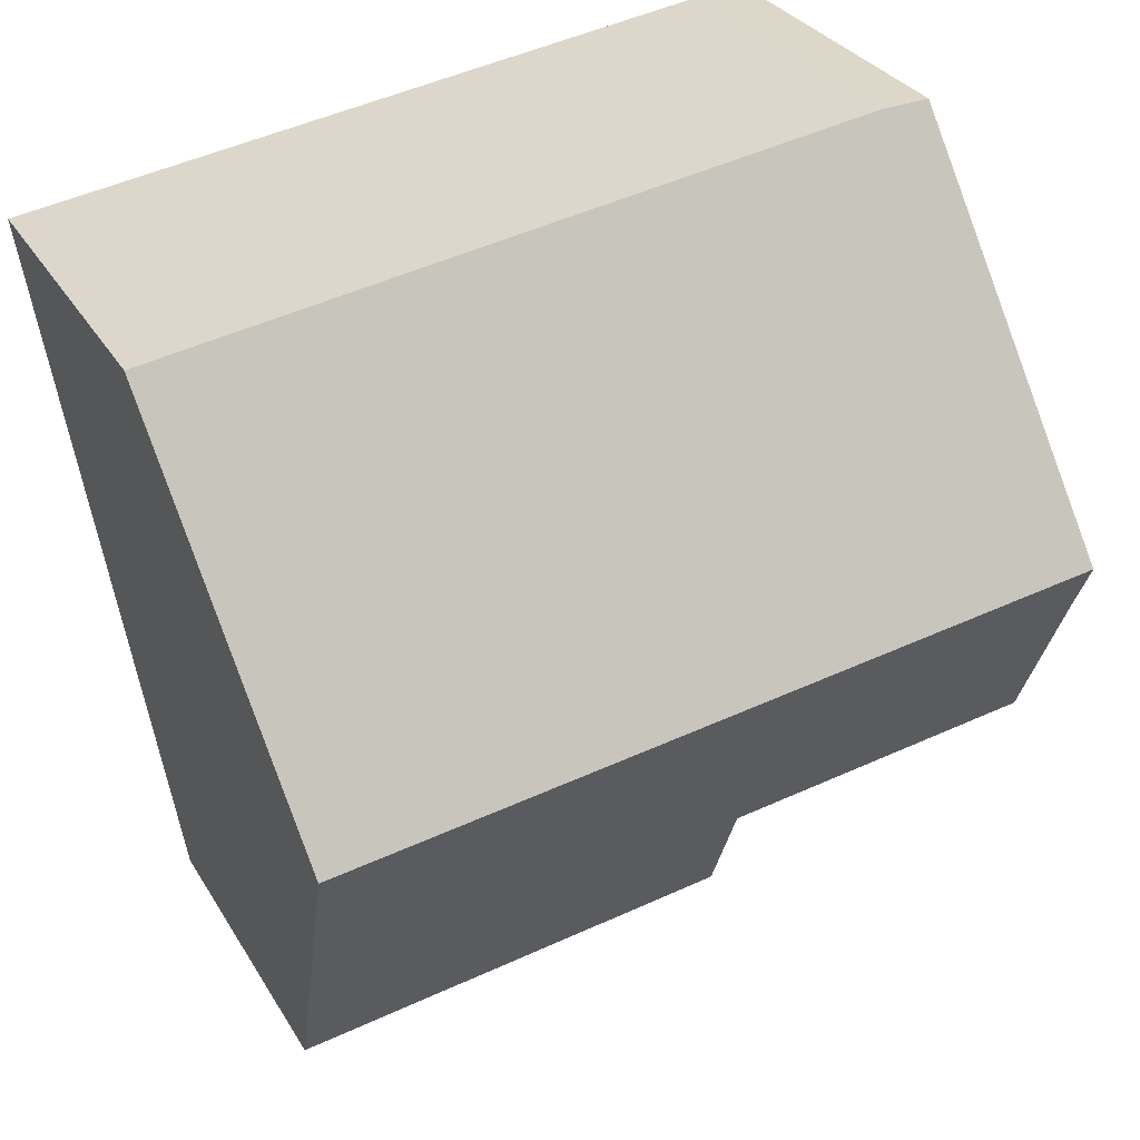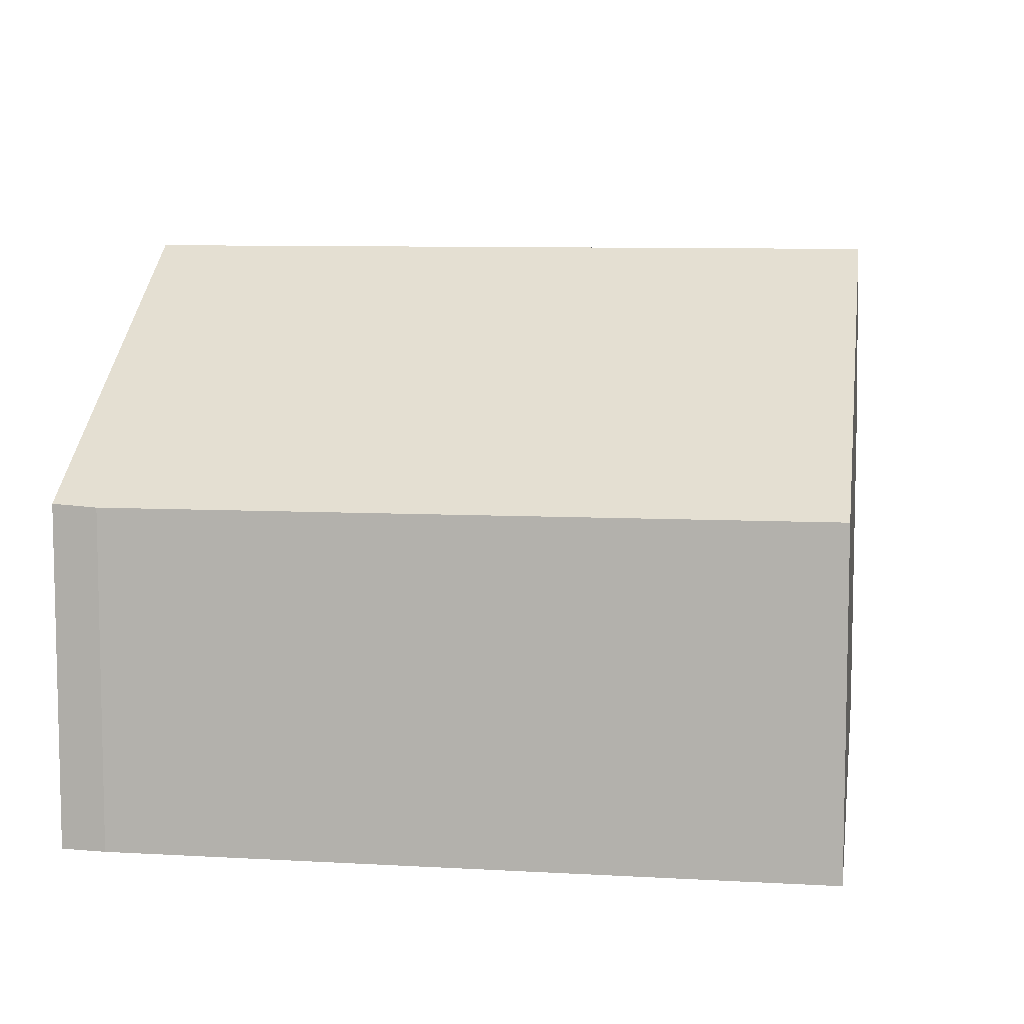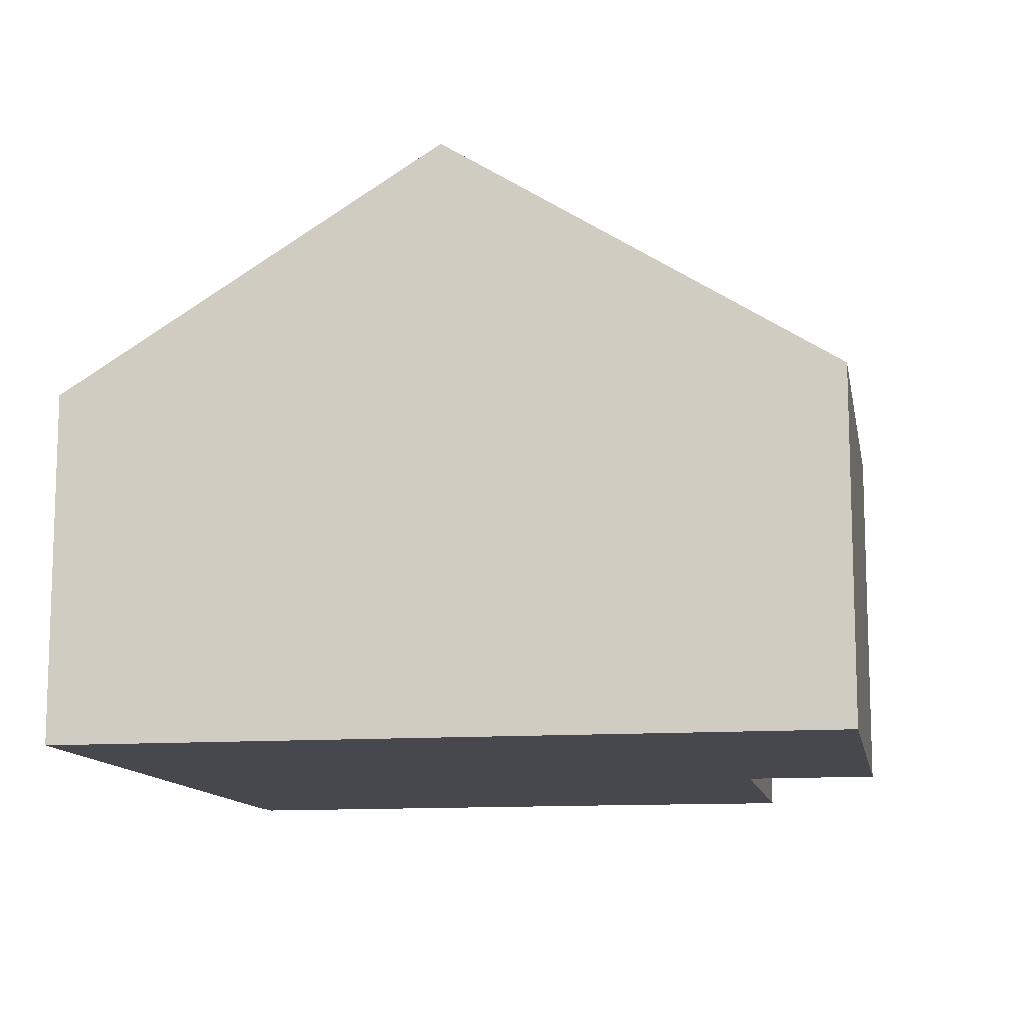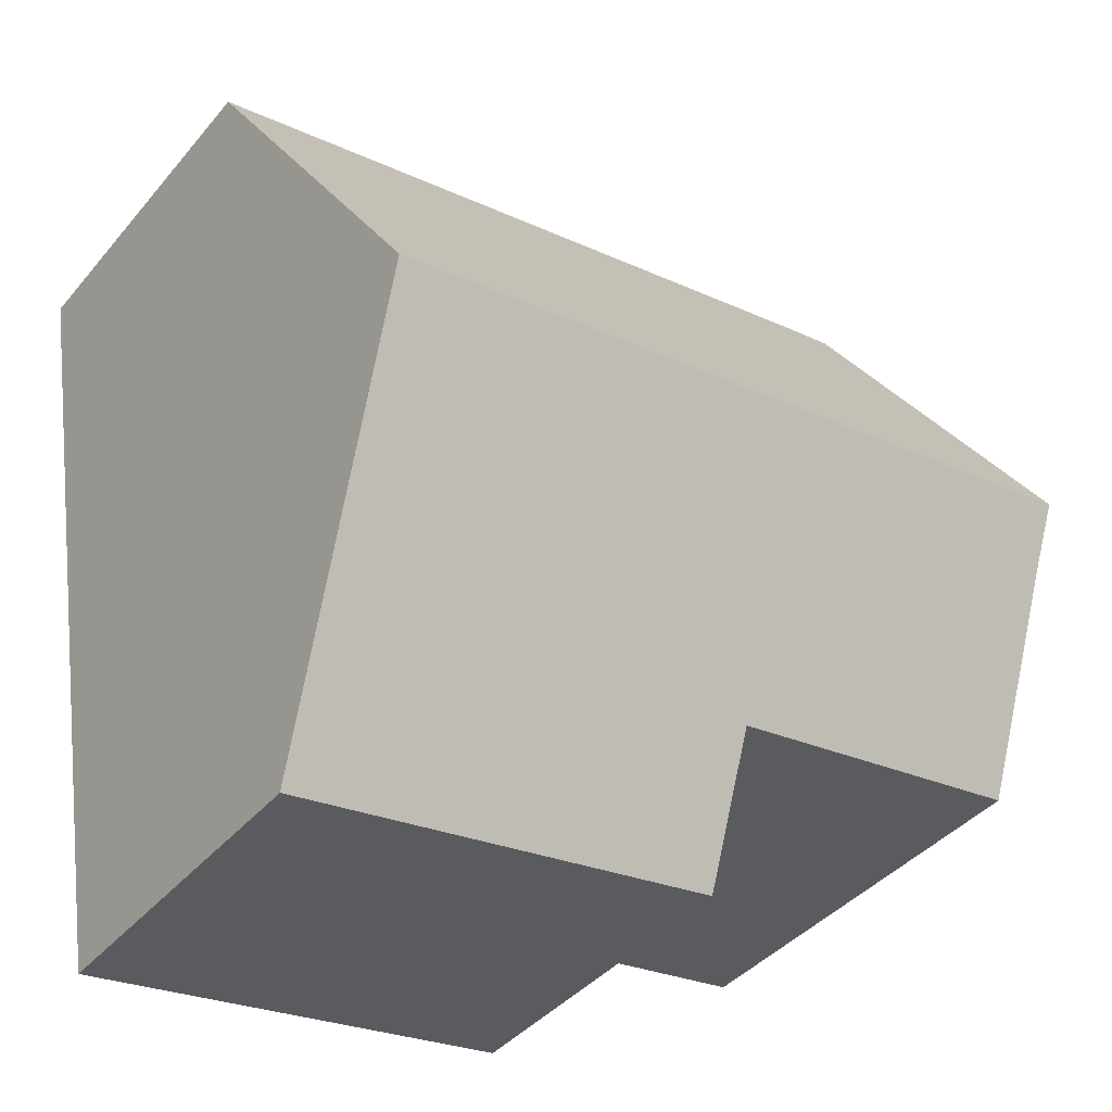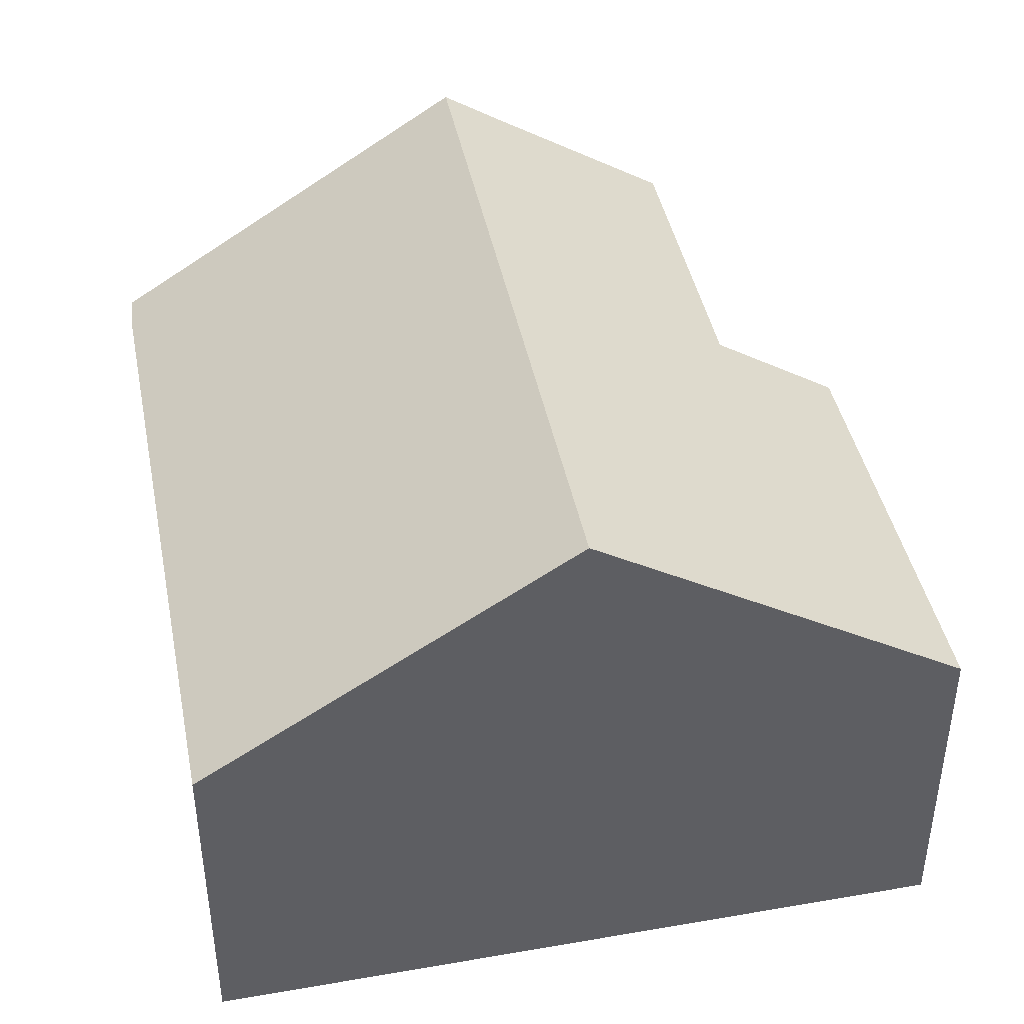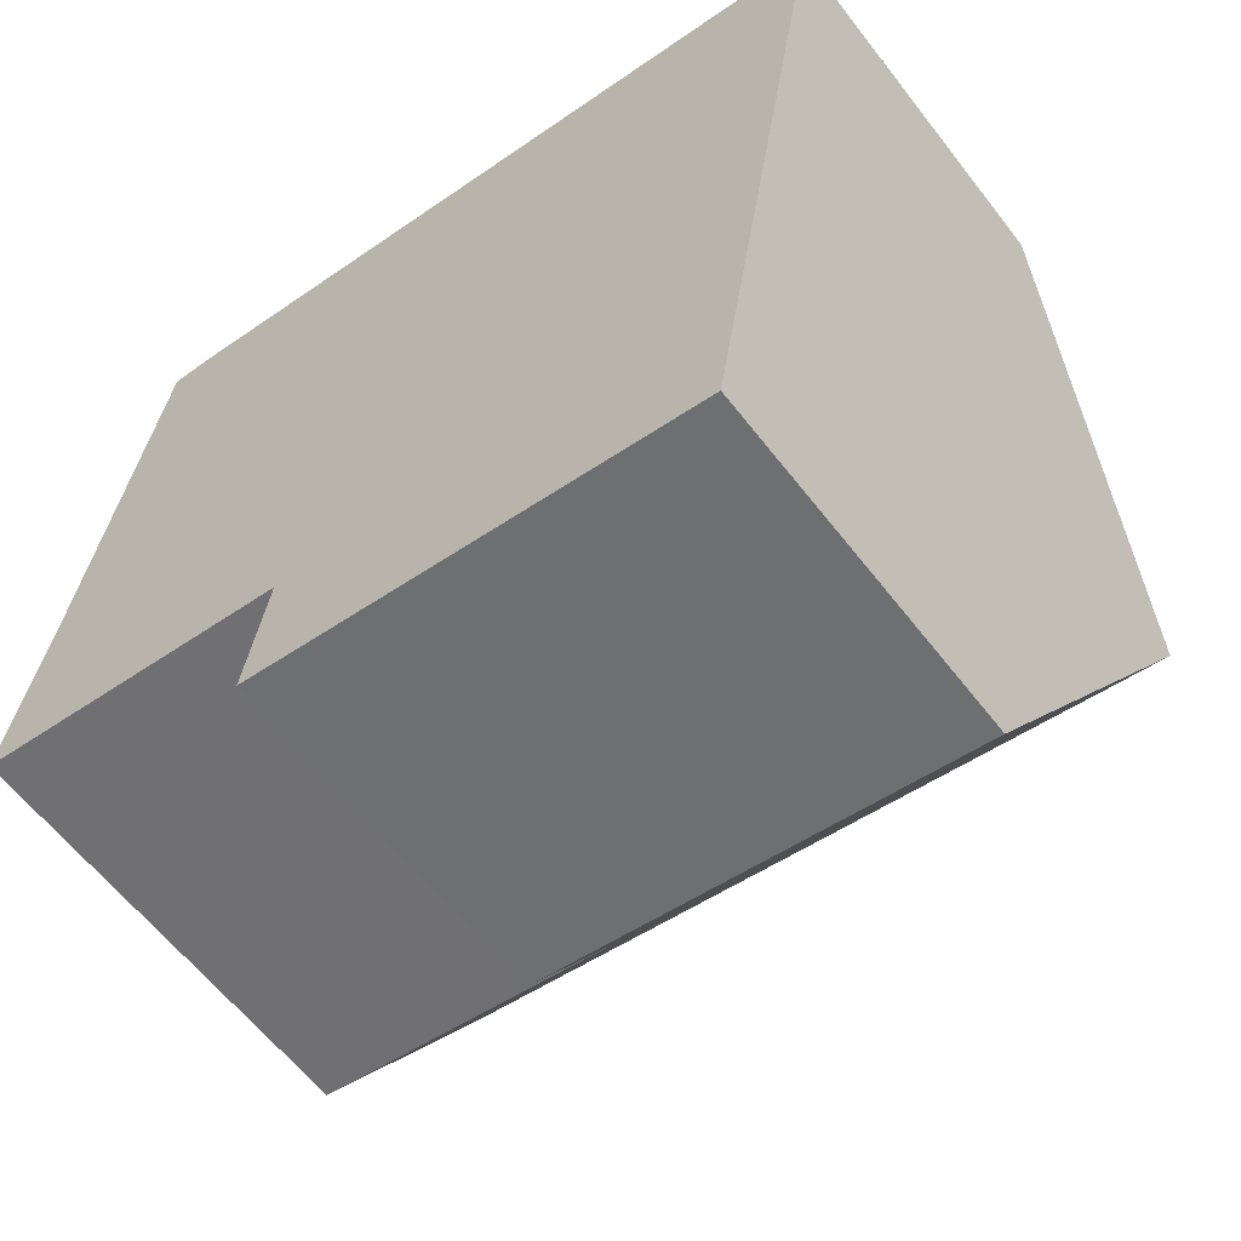
<metadata>
{"format":"obj","ext":"obj","renderer":"f3d","projection":"perspective","resolution":1024,"background":"white","views":[{"elev":30.4,"azim":154.4,"up":"+Z"},{"elev":8.3,"azim":17.5,"up":"+Y"},{"elev":-11.9,"azim":108.8,"up":"+Y"},{"elev":-40.0,"azim":144.3,"up":"+Z"},{"elev":42.5,"azim":87.2,"up":"+Y"},{"elev":-60.9,"azim":37.6,"up":"+Z"}]}
</metadata>
<code>
v  0.624 8.731 3.709
v  12.84 5.177 7.735
v  11.96 8.731 2.076
v  2.152 5.143 9.33
v  1.464 5.177 9.374
v  0.486 8.147 2.778
v  4.704 6.397 -0.679
v  0 6.398 3.918e-16
v  11.06 5.129 -3.659
v  4.417 5.163 -2.647
v  0.486 -1.701e-16 2.778
v  0 0 0
v  1.464 -5.74e-16 9.374
v  0.624 -2.271e-16 3.709
v  4.704 4.158e-17 -0.679
v  4.417 1.621e-16 -2.647
v  2.152 -5.713e-16 9.33
v  12.84 -4.736e-16 7.735
v  11.96 -1.271e-16 2.076
v  11.06 2.24e-16 -3.659
g defaultobject
f 1 2 3
f 2 1 4
f 4 1 5
f 6 7 8
f 7 9 10
f 9 7 3
f 3 7 6
f 3 6 1
f 8 11 6
f 11 8 12
f 6 5 1
f 5 6 11
f 5 11 13
f 13 11 14
f 10 15 7
f 15 10 16
f 13 4 5
f 4 13 17
f 4 18 2
f 18 4 17
f 18 3 2
f 3 18 9
f 9 18 19
f 9 19 20
f 9 16 10
f 16 9 20
f 7 12 8
f 12 7 15
f 14 17 13
f 17 14 18
f 18 14 11
f 18 11 12
f 18 12 15
f 18 15 19
f 19 15 16
f 19 16 20

</code>
